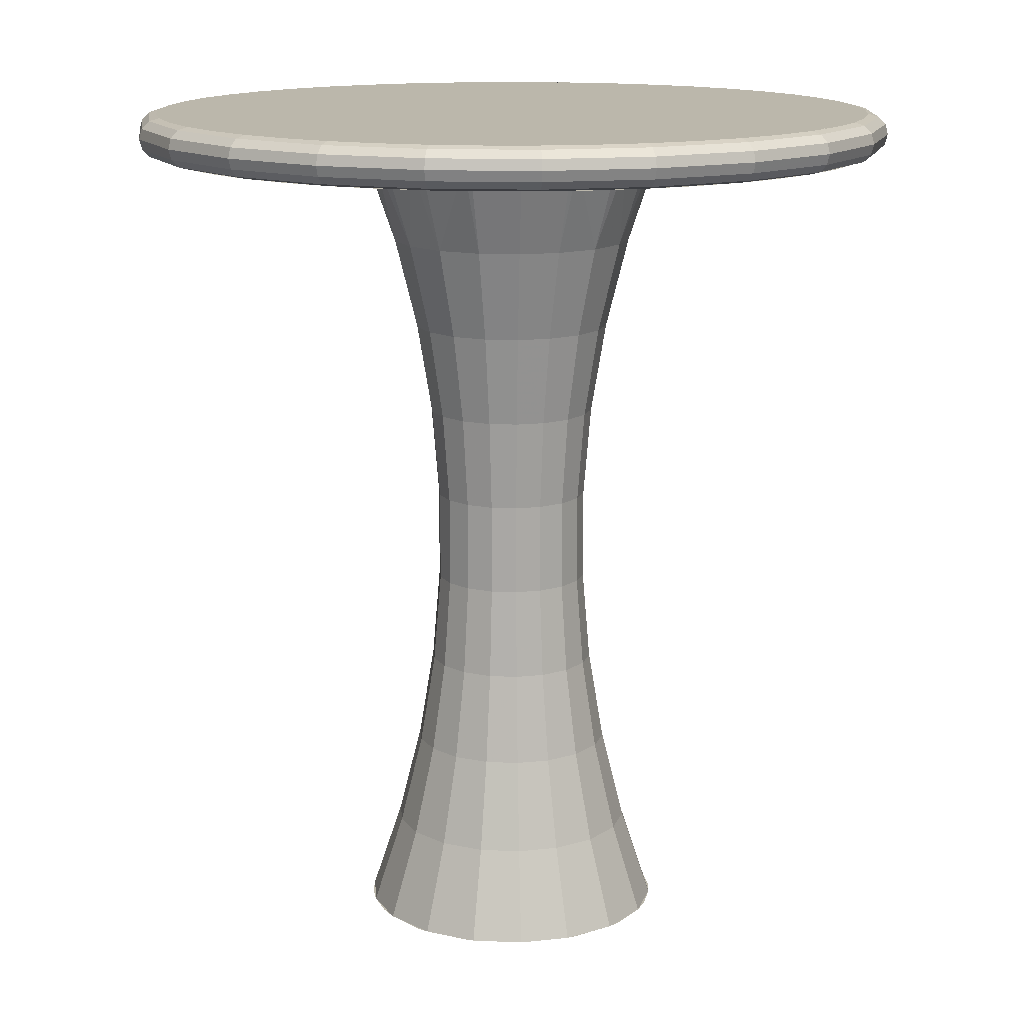
<metadata>
{"format":"obj","ext":"obj","renderer":"f3d","projection":"perspective","resolution":1024,"background":"white","views":[{"elev":14.2,"azim":-94.0,"up":"+Z"}]}
</metadata>
<code>
v 0.04764 0.4509 0.9297
v 0.0514 0.3958 0.9297
v 0.0514 0.5059 0.9297
v 0.06263 0.3418 0.9297
v 0.06263 0.5599 0.9297
v 0.0811 0.2898 0.9297
v 0.0811 0.6119 0.9297
v 0.1065 0.2408 0.9297
v 0.1065 0.6609 0.9297
v 0.1383 0.1958 0.9297
v 0.1383 0.706 0.9297
v 0.176 0.1554 0.9297
v 0.176 0.7463 0.9297
v 0.2188 0.1206 0.9297
v 0.2188 0.7811 0.9297
v 0.2659 0.09196 0.9297
v 0.2659 0.8098 0.9297
v 0.2742 0.4524 0.9297
v 0.2835 0.397 0.9297
v 0.2835 0.5078 0.9297
v 0.2861 0.3901 0.9297
v 0.2861 0.5148 0.9297
v 0.3133 0.3441 0.9297
v 0.3133 0.5607 0.9297
v 0.3165 0.06998 0.9297
v 0.3165 0.8318 0.9297
v 0.3238 0.3326 0.9297
v 0.3238 0.5722 0.9297
v 0.3607 0.3046 0.9297
v 0.3607 0.6002 0.9297
v 0.3696 0.0551 0.9297
v 0.3696 0.8466 0.9297
v 0.3812 0.2949 0.9297
v 0.3812 0.61 0.9297
v 0.4162 0.2852 0.9297
v 0.4162 0.6196 0.9297
v 0.4243 0.04758 0.9297
v 0.4243 0.8542 0.9297
v 0.4436 0.283 0.9297
v 0.4436 0.6219 0.9297
v 0.4709 0.2852 0.9297
v 0.4709 0.6196 0.9297
v 0.4794 0.04758 0.9297
v 0.4794 0.8542 0.9297
v 0.506 0.2949 0.9297
v 0.506 0.61 0.9297
v 0.5264 0.3046 0.9297
v 0.5264 0.6002 0.9297
v 0.5341 0.0551 0.9297
v 0.5341 0.8466 0.9297
v 0.5634 0.3326 0.9297
v 0.5634 0.5722 0.9297
v 0.5739 0.3441 0.9297
v 0.5739 0.5607 0.9297
v 0.5872 0.06998 0.9297
v 0.5872 0.8318 0.9297
v 0.6011 0.3901 0.9297
v 0.6011 0.5148 0.9297
v 0.6037 0.397 0.9297
v 0.6037 0.5078 0.9297
v 0.613 0.4524 0.9297
v 0.6378 0.09196 0.9297
v 0.6378 0.8098 0.9297
v 0.685 0.1206 0.9297
v 0.685 0.7811 0.9297
v 0.7278 0.1554 0.9297
v 0.7278 0.7463 0.9297
v 0.7654 0.1958 0.9297
v 0.7654 0.706 0.9297
v 0.7972 0.2408 0.9297
v 0.7972 0.6609 0.9297
v 0.8226 0.2898 0.9297
v 0.8226 0.6119 0.9297
v 0.8411 0.5599 0.9297
v 0.8523 0.3958 0.9297
v 0.8523 0.5059 0.9297
v 0.8561 0.4509 0.9297
v 0.025 0.4509 0.9524
v 0.02803 0.4509 0.941
v 0.02803 0.4509 0.9637
v 0.03632 0.4509 0.9328
v 0.03632 0.4509 0.972
v 0.04083 0.3357 0.9524
v 0.04083 0.566 0.9524
v 0.04375 0.3365 0.941
v 0.04375 0.3365 0.9637
v 0.04375 0.5652 0.941
v 0.04375 0.5652 0.9637
v 0.04764 0.4509 0.975
v 0.0514 0.3958 0.975
v 0.0514 0.5059 0.975
v 0.05173 0.3388 0.9328
v 0.05173 0.3388 0.972
v 0.05173 0.563 0.9328
v 0.05173 0.563 0.972
v 0.06263 0.3418 0.975
v 0.06263 0.5599 0.975
v 0.0811 0.2898 0.975
v 0.0811 0.6119 0.975
v 0.08714 0.2291 0.9524
v 0.08714 0.6727 0.9524
v 0.08973 0.2307 0.941
v 0.08973 0.2307 0.9637
v 0.08973 0.6711 0.941
v 0.08973 0.6711 0.9637
v 0.09681 0.235 0.9328
v 0.09681 0.235 0.972
v 0.09681 0.6668 0.9328
v 0.09681 0.6668 0.972
v 0.1065 0.2408 0.975
v 0.1065 0.6609 0.975
v 0.1383 0.1958 0.975
v 0.1383 0.706 0.975
v 0.1605 0.1389 0.9524
v 0.1605 0.7628 0.9524
v 0.1626 0.1411 0.941
v 0.1626 0.1411 0.9637
v 0.1626 0.7606 0.941
v 0.1626 0.7606 0.9637
v 0.1682 0.1472 0.9328
v 0.1682 0.1472 0.972
v 0.1682 0.7546 0.9328
v 0.1682 0.7546 0.972
v 0.176 0.1554 0.975
v 0.176 0.7463 0.975
v 0.2188 0.1206 0.975
v 0.2188 0.7811 0.975
v 0.2555 0.07186 0.9524
v 0.2555 0.8299 0.9524
v 0.2569 0.07455 0.941
v 0.2569 0.07455 0.9637
v 0.2569 0.8272 0.941
v 0.2569 0.8272 0.9637
v 0.2607 0.08191 0.9328
v 0.2607 0.08191 0.972
v 0.2607 0.8198 0.9328
v 0.2607 0.8198 0.972
v 0.2659 0.09196 0.975
v 0.2659 0.8098 0.975
v 0.3165 0.06998 0.975
v 0.3165 0.8318 0.975
v 0.365 0.03293 0.9524
v 0.365 0.8688 0.9524
v 0.3656 0.0359 0.941
v 0.3656 0.0359 0.9637
v 0.3656 0.8658 0.941
v 0.3656 0.8658 0.9637
v 0.3673 0.04401 0.9328
v 0.3673 0.04401 0.972
v 0.3673 0.8577 0.9328
v 0.3673 0.8577 0.972
v 0.3696 0.0551 0.975
v 0.3696 0.8466 0.975
v 0.4243 0.04758 0.975
v 0.4243 0.8542 0.975
v 0.4794 0.04758 0.975
v 0.4794 0.8542 0.975
v 0.4802 0.03629 0.9328
v 0.4802 0.03629 0.972
v 0.4802 0.8654 0.9328
v 0.4802 0.8654 0.972
v 0.4808 0.02803 0.941
v 0.4808 0.02803 0.9637
v 0.4808 0.8737 0.941
v 0.4808 0.8737 0.9637
v 0.481 0.025 0.9524
v 0.481 0.8767 0.9524
v 0.5341 0.0551 0.975
v 0.5341 0.8466 0.975
v 0.5872 0.06998 0.975
v 0.5872 0.8318 0.975
v 0.591 0.05932 0.9328
v 0.591 0.05932 0.972
v 0.591 0.8424 0.9328
v 0.591 0.8424 0.972
v 0.5938 0.05151 0.941
v 0.5938 0.05151 0.9637
v 0.5938 0.8502 0.941
v 0.5938 0.8502 0.9637
v 0.5948 0.04865 0.9524
v 0.5948 0.8531 0.9524
v 0.6378 0.09196 0.975
v 0.6378 0.8098 0.975
v 0.685 0.1206 0.975
v 0.685 0.7811 0.975
v 0.6915 0.1114 0.9328
v 0.6915 0.1114 0.972
v 0.6915 0.7904 0.9328
v 0.6915 0.7904 0.972
v 0.6963 0.1046 0.941
v 0.6963 0.1046 0.9637
v 0.6963 0.7971 0.941
v 0.6963 0.7971 0.9637
v 0.698 0.1021 0.9524
v 0.698 0.7996 0.9524
v 0.7278 0.1554 0.975
v 0.7278 0.7463 0.975
v 0.7654 0.1958 0.975
v 0.7654 0.706 0.975
v 0.7742 0.1886 0.9328
v 0.7742 0.1886 0.972
v 0.7742 0.7131 0.9328
v 0.7742 0.7131 0.972
v 0.7806 0.1834 0.941
v 0.7806 0.1834 0.9637
v 0.7806 0.7183 0.941
v 0.7806 0.7183 0.9637
v 0.783 0.1815 0.9524
v 0.783 0.7203 0.9524
v 0.7972 0.2408 0.975
v 0.7972 0.6609 0.975
v 0.8226 0.2898 0.975
v 0.8226 0.6119 0.975
v 0.833 0.2853 0.9328
v 0.833 0.2853 0.972
v 0.833 0.6164 0.9328
v 0.833 0.6164 0.972
v 0.8406 0.282 0.941
v 0.8406 0.282 0.9637
v 0.8406 0.6197 0.941
v 0.8406 0.6197 0.9637
v 0.8411 0.3418 0.975
v 0.8411 0.5599 0.975
v 0.8434 0.2808 0.9524
v 0.8434 0.6209 0.9524
v 0.8523 0.3958 0.975
v 0.8523 0.5059 0.975
v 0.8561 0.4509 0.975
v 0.8635 0.3943 0.9328
v 0.8635 0.3943 0.972
v 0.8635 0.5074 0.9328
v 0.8635 0.5074 0.972
v 0.8717 0.3932 0.941
v 0.8717 0.3932 0.9637
v 0.8717 0.5086 0.941
v 0.8717 0.5086 0.9637
v 0.8748 0.3927 0.9524
v 0.8748 0.509 0.9524
v 0.2742 0.4524 0.025
v 0.2835 0.397 0.025
v 0.2835 0.5078 0.025
v 0.2861 0.3901 0.025
v 0.2861 0.5148 0.025
v 0.3133 0.3441 0.025
v 0.3133 0.5607 0.025
v 0.3238 0.3326 0.025
v 0.3238 0.5722 0.025
v 0.3607 0.3046 0.025
v 0.3607 0.6002 0.025
v 0.3812 0.2949 0.025
v 0.3812 0.61 0.025
v 0.4162 0.2852 0.025
v 0.4162 0.6196 0.025
v 0.4436 0.283 0.025
v 0.4436 0.6219 0.025
v 0.4709 0.2852 0.025
v 0.4709 0.6196 0.025
v 0.506 0.2949 0.025
v 0.506 0.61 0.025
v 0.5264 0.3046 0.025
v 0.5264 0.6002 0.025
v 0.5634 0.3326 0.025
v 0.5634 0.5722 0.025
v 0.5739 0.3441 0.025
v 0.5739 0.5607 0.025
v 0.6011 0.3901 0.025
v 0.6037 0.397 0.025
v 0.6037 0.5078 0.025
v 0.613 0.4524 0.025
v 0.3076 0.4524 0.1255
v 0.3076 0.4524 0.8292
v 0.315 0.408 0.1255
v 0.315 0.408 0.8292
v 0.315 0.4969 0.1255
v 0.315 0.4969 0.8292
v 0.3326 0.4524 0.226
v 0.3326 0.4524 0.7287
v 0.3387 0.4162 0.226
v 0.3387 0.4162 0.7287
v 0.3387 0.4887 0.226
v 0.3387 0.4887 0.7287
v 0.339 0.3655 0.1255
v 0.339 0.3655 0.8292
v 0.339 0.5394 0.1255
v 0.339 0.5394 0.8292
v 0.3493 0.4524 0.3266
v 0.3493 0.4524 0.6282
v 0.3545 0.4216 0.3266
v 0.3545 0.4216 0.6282
v 0.3545 0.4833 0.3266
v 0.3545 0.4833 0.6282
v 0.3577 0.4524 0.4271
v 0.3577 0.4524 0.5276
v 0.3582 0.3815 0.226
v 0.3582 0.3815 0.7287
v 0.3582 0.5234 0.226
v 0.3582 0.5234 0.7287
v 0.3624 0.4243 0.4271
v 0.3624 0.4243 0.5276
v 0.3624 0.4805 0.4271
v 0.3624 0.4805 0.5276
v 0.3711 0.3922 0.3266
v 0.3711 0.3922 0.6282
v 0.3711 0.5127 0.3266
v 0.3711 0.5127 0.6282
v 0.3771 0.3338 0.1255
v 0.3771 0.3338 0.8292
v 0.3771 0.5711 0.1255
v 0.3771 0.5711 0.8292
v 0.3775 0.3975 0.4271
v 0.3775 0.3975 0.5276
v 0.3775 0.5074 0.4271
v 0.3775 0.5074 0.5276
v 0.3893 0.3556 0.226
v 0.3893 0.3556 0.7287
v 0.3893 0.5492 0.226
v 0.3893 0.5492 0.7287
v 0.3975 0.3702 0.3266
v 0.3975 0.3702 0.6282
v 0.3975 0.5347 0.3266
v 0.3975 0.5347 0.6282
v 0.4016 0.3775 0.4271
v 0.4016 0.3775 0.5276
v 0.4016 0.5274 0.4271
v 0.4016 0.5274 0.5276
v 0.4216 0.3182 0.1255
v 0.4216 0.3182 0.8292
v 0.4216 0.5867 0.1255
v 0.4216 0.5867 0.8292
v 0.4257 0.3429 0.226
v 0.4257 0.3429 0.7287
v 0.4257 0.562 0.226
v 0.4257 0.562 0.7287
v 0.4284 0.3594 0.3266
v 0.4284 0.3594 0.6282
v 0.4284 0.5455 0.3266
v 0.4284 0.5455 0.6282
v 0.4297 0.3676 0.4271
v 0.4297 0.3676 0.5276
v 0.4297 0.5372 0.4271
v 0.4297 0.5372 0.5276
v 0.4575 0.3676 0.4271
v 0.4575 0.3676 0.5276
v 0.4575 0.5372 0.4271
v 0.4575 0.5372 0.5276
v 0.4588 0.3594 0.3266
v 0.4588 0.3594 0.6282
v 0.4588 0.5455 0.3266
v 0.4588 0.5455 0.6282
v 0.4615 0.3429 0.226
v 0.4615 0.3429 0.7287
v 0.4615 0.562 0.226
v 0.4615 0.562 0.7287
v 0.4655 0.3182 0.1255
v 0.4655 0.3182 0.8292
v 0.4655 0.5867 0.1255
v 0.4655 0.5867 0.8292
v 0.4856 0.3775 0.4271
v 0.4856 0.3775 0.5276
v 0.4856 0.5274 0.4271
v 0.4856 0.5274 0.5276
v 0.4897 0.3702 0.3266
v 0.4897 0.3702 0.6282
v 0.4897 0.5347 0.3266
v 0.4897 0.5347 0.6282
v 0.4979 0.3556 0.226
v 0.4979 0.3556 0.7287
v 0.4979 0.5492 0.226
v 0.4979 0.5492 0.7287
v 0.5097 0.3975 0.4271
v 0.5097 0.3975 0.5276
v 0.5097 0.5074 0.4271
v 0.5097 0.5074 0.5276
v 0.5101 0.3338 0.1255
v 0.5101 0.3338 0.8292
v 0.5101 0.5711 0.1255
v 0.5101 0.5711 0.8292
v 0.5161 0.3922 0.3266
v 0.5161 0.3922 0.6282
v 0.5161 0.5127 0.3266
v 0.5161 0.5127 0.6282
v 0.5248 0.4243 0.4271
v 0.5248 0.4243 0.5276
v 0.5248 0.4805 0.4271
v 0.5248 0.4805 0.5276
v 0.5289 0.3815 0.226
v 0.5289 0.3815 0.7287
v 0.5289 0.5234 0.226
v 0.5289 0.5234 0.7287
v 0.5295 0.4524 0.4271
v 0.5295 0.4524 0.5276
v 0.5327 0.4216 0.3266
v 0.5327 0.4216 0.6282
v 0.5327 0.4833 0.3266
v 0.5327 0.4833 0.6282
v 0.5379 0.4524 0.3266
v 0.5379 0.4524 0.6282
v 0.5482 0.3655 0.1255
v 0.5482 0.3655 0.8292
v 0.5482 0.5394 0.1255
v 0.5482 0.5394 0.8292
v 0.5485 0.4162 0.226
v 0.5485 0.4162 0.7287
v 0.5485 0.4887 0.226
v 0.5485 0.4887 0.7287
v 0.5546 0.4524 0.226
v 0.5546 0.4524 0.7287
v 0.5721 0.408 0.1255
v 0.5721 0.408 0.8292
v 0.5721 0.4969 0.1255
v 0.5721 0.4969 0.8292
v 0.576 0.4524 0.1381
v 0.5796 0.4524 0.1255
v 0.5796 0.4524 0.8292
f 72 70 39
f 230 232 227
f 215 212 210
f 205 201 187
f 191 194 208
f 177 191 187
f 173 159 163
f 170 173 187
f 156 159 173
f 152 149 159
f 138 135 149
f 124 121 135
f 110 107 121
f 96 93 107
f 89 82 93
f 97 95 82
f 111 109 95
f 125 123 109
f 139 137 123
f 153 151 137
f 157 161 151
f 171 175 161
f 185 189 175
f 199 203 189
f 213 217 203
f 227 232 217
f 236 232 230
f 234 237 238
f 219 234 230
f 205 219 215
f 208 224 219
f 204 208 194
f 190 186 200
f 176 190 194
f 180 166 162
f 177 180 194
f 163 166 180
f 145 163 159
f 131 135 121
f 117 114 128
f 103 117 121
f 86 93 82
f 80 78 83
f 88 80 82
f 105 109 123
f 119 115 101
f 133 119 123
f 147 151 161
f 165 167 143
f 179 165 161
f 193 189 203
f 207 209 195
f 221 207 203
f 236 221 217
f 238 225 221
f 235 238 237
f 233 229 231
f 218 233 237
f 204 218 224
f 200 214 218
f 68 200 186
f 72 214 200
f 75 229 214
f 76 231 229
f 73 216 231
f 69 202 216
f 65 188 202
f 56 174 188
f 44 160 174
f 32 150 160
f 17 136 150
f 13 122 136
f 9 108 122
f 5 94 108
f 1 81 94
f 4 92 81
f 8 106 92
f 12 120 106
f 16 134 120
f 31 148 134
f 43 158 148
f 55 172 158
f 64 186 172
f 190 176 172
f 176 162 158
f 162 144 148
f 166 142 144
f 163 145 142
f 145 131 128
f 149 135 131
f 212 215 230
f 184 187 201
f 78 79 85
f 84 78 80
f 88 105 101
f 95 109 105
f 79 81 92
f 87 79 78
f 104 101 115
f 118 122 108
f 132 118 115
f 129 143 146
f 133 129 115
f 147 133 137
f 143 129 133
f 81 79 87
f 94 87 104
f 87 84 101
f 237 234 219
f 229 233 218
f 235 231 216
f 220 225 238
f 206 220 216
f 192 188 174
f 178 181 195
f 164 178 174
f 146 150 136
f 164 146 143
f 167 181 178
f 165 179 181
f 179 193 195
f 175 189 193
f 144 142 128
f 130 134 148
f 116 130 128
f 114 100 102
f 117 103 100
f 103 86 83
f 107 93 86
f 134 130 116
f 120 116 102
f 106 102 85
f 102 100 83
f 122 118 132
f 150 146 164
f 192 195 209
f 188 192 206
f 209 207 221
f 206 209 225
f 99 97 91
f 268 269 267
f 413 269 268
f 410 404 406
f 410 400 388
f 265 261 263
f 261 257 259
f 257 253 255
f 253 249 251
f 249 245 247
f 245 241 243
f 241 239 270
f 239 240 272
f 240 244 242
f 244 248 246
f 248 252 250
f 252 256 254
f 256 260 258
f 260 264 262
f 264 267 266
f 267 269 413
f 408 413 412
f 386 402 392
f 378 362 366
f 370 378 392
f 382 383 371
f 390 382 392
f 391 383 382
f 397 393 383
f 407 403 393
f 414 409 403
f 59 409 414
f 57 53 399
f 51 47 375
f 45 41 355
f 39 35 327
f 33 29 307
f 27 23 283
f 21 19 273
f 18 271 273
f 20 275 271
f 22 24 285
f 28 30 309
f 34 36 329
f 40 42 357
f 46 48 377
f 52 54 401
f 58 60 411
f 61 414 411
f 394 404 388
f 380 372 384
f 364 380 388
f 368 352 348
f 376 368 388
f 356 352 368
f 328 332 352
f 308 316 332
f 284 296 316
f 274 280 296
f 270 276 280
f 272 278 276
f 282 294 278
f 306 314 294
f 326 330 314
f 354 350 330
f 374 366 350
f 398 386 366
f 408 402 386
f 396 392 402
f 350 366 362
f 346 334 330
f 342 346 362
f 358 359 343
f 370 358 362
f 371 359 358
f 379 371 383
f 387 403 409
f 367 375 355
f 351 347 363
f 331 351 355
f 315 307 283
f 295 303 319
f 279 295 283
f 277 271 275
f 281 291 287
f 297 281 275
f 317 309 329
f 333 337 321
f 353 333 329
f 369 377 401
f 389 381 365
f 405 389 401
f 395 381 389
f 385 373 381
f 384 372 373
f 372 360 361
f 380 364 360
f 364 348 344
f 348 336 340
f 352 332 336
f 332 316 320
f 316 296 304
f 296 280 290
f 280 276 286
f 276 278 288
f 278 294 302
f 294 314 318
f 314 330 334
f 318 334 338
f 322 310 302
f 323 322 338
f 339 335 319
f 343 339 338
f 347 343 359
f 335 347 351
f 331 315 319
f 327 307 315
f 338 334 346
f 298 288 302
f 310 311 299
f 322 323 311
f 323 319 303
f 311 303 289
f 303 295 279
f 289 279 277
f 287 293 299
f 291 301 293
f 305 291 281
f 297 317 321
f 285 309 317
f 292 286 288
f 293 292 298
f 301 300 292
f 313 301 291
f 325 321 337
f 341 340 324
f 345 341 337
f 349 365 361
f 353 349 337
f 369 353 357
f 365 349 353
f 300 290 286
f 312 300 301
f 313 325 324
f 305 321 325
f 312 304 290
f 324 320 304
f 340 336 320
f 344 340 341
f 360 344 345
f 363 359 371
f 379 387 367
f 393 403 387
f 335 339 343
f 381 373 361
f 375 367 387
f 277 279 273
f 72 41 45
f 72 45 47
f 72 47 51
f 72 51 53
f 72 53 57
f 72 57 59
f 72 59 61
f 72 61 60
f 72 60 58
f 72 58 54
f 72 54 52
f 72 48 52
f 72 46 48
f 72 46 42
f 72 42 40
f 72 40 36
f 72 36 34
f 72 34 30
f 72 30 28
f 72 28 24
f 72 24 22
f 72 22 20
f 72 20 18
f 72 18 19
f 72 19 21
f 72 21 23
f 72 23 27
f 72 27 29
f 72 33 29
f 72 35 33
f 72 39 35
f 72 68 66
f 72 66 64
f 72 64 62
f 72 62 55
f 72 55 49
f 72 49 43
f 72 43 37
f 72 37 31
f 72 31 25
f 72 25 16
f 72 16 14
f 72 14 12
f 72 12 10
f 72 10 8
f 72 8 6
f 72 6 4
f 72 4 2
f 72 2 1
f 72 1 3
f 72 3 5
f 72 5 7
f 72 7 9
f 72 9 11
f 72 11 13
f 72 13 15
f 72 15 17
f 72 17 26
f 72 26 32
f 72 32 38
f 72 38 44
f 72 44 50
f 72 50 56
f 72 56 63
f 72 63 65
f 72 65 67
f 72 67 69
f 72 69 71
f 72 71 73
f 72 73 74
f 72 74 76
f 72 76 77
f 72 77 75
f 230 227 228
f 230 228 226
f 215 210 198
f 215 198 201
f 205 187 191
f 191 208 205
f 177 187 173
f 173 163 177
f 170 187 184
f 170 182 184
f 156 173 170
f 156 168 170
f 152 159 156
f 152 154 156
f 138 149 152
f 138 140 152
f 124 135 138
f 124 126 138
f 110 121 124
f 110 112 124
f 96 107 110
f 96 98 110
f 89 93 96
f 89 90 96
f 97 82 89
f 97 91 89
f 111 95 97
f 111 99 97
f 125 109 111
f 125 113 111
f 139 123 125
f 139 127 125
f 153 137 139
f 153 141 139
f 157 151 153
f 157 155 153
f 171 161 157
f 171 169 157
f 185 175 171
f 185 183 171
f 199 189 185
f 199 197 185
f 213 203 199
f 213 211 199
f 227 217 213
f 227 223 213
f 236 230 234
f 234 238 236
f 219 230 215
f 205 215 201
f 208 219 205
f 204 194 190
f 190 200 204
f 176 194 180
f 180 162 176
f 177 194 191
f 163 180 177
f 145 159 149
f 131 121 117
f 117 128 131
f 103 121 107
f 86 82 80
f 80 83 86
f 88 82 95
f 105 123 119
f 119 101 105
f 133 123 137
f 147 161 165
f 165 143 147
f 179 161 175
f 193 203 207
f 207 195 193
f 221 203 217
f 236 217 232
f 238 221 236
f 235 237 233
f 233 231 235
f 218 237 224
f 204 224 208
f 200 218 204
f 68 186 64
f 68 66 64
f 72 200 68
f 75 214 72
f 76 229 75
f 76 77 75
f 73 231 76
f 73 74 76
f 69 216 73
f 69 71 73
f 65 202 69
f 65 67 69
f 56 188 65
f 56 63 65
f 44 174 56
f 44 50 56
f 32 160 44
f 32 38 44
f 17 150 32
f 17 26 32
f 13 136 17
f 13 15 17
f 9 122 13
f 9 11 13
f 5 108 9
f 5 7 9
f 1 94 5
f 1 3 5
f 4 81 1
f 4 2 1
f 8 92 4
f 8 6 4
f 12 106 8
f 12 10 8
f 16 120 12
f 16 14 12
f 31 134 16
f 31 25 16
f 43 148 31
f 43 37 31
f 55 158 43
f 55 49 43
f 64 172 55
f 64 62 55
f 190 172 186
f 176 158 172
f 162 148 158
f 166 144 162
f 163 142 166
f 145 128 142
f 149 131 145
f 212 230 226
f 212 222 226
f 184 201 198
f 184 196 198
f 78 85 83
f 84 80 88
f 88 101 84
f 95 105 88
f 79 92 85
f 87 78 84
f 104 115 118
f 118 108 104
f 132 115 129
f 129 146 132
f 133 115 119
f 147 137 151
f 143 133 147
f 81 87 94
f 94 104 108
f 87 101 104
f 237 219 224
f 229 218 214
f 235 216 220
f 220 238 235
f 206 216 202
f 192 174 178
f 178 195 192
f 164 174 160
f 146 136 132
f 164 143 167
f 167 178 164
f 165 181 167
f 179 195 181
f 175 193 179
f 144 128 130
f 130 148 144
f 116 128 114
f 114 102 116
f 117 100 114
f 103 83 100
f 107 86 103
f 134 116 120
f 120 102 106
f 106 85 92
f 102 83 85
f 122 132 136
f 150 164 160
f 192 209 206
f 188 206 202
f 209 221 225
f 206 225 220
f 99 91 89
f 99 89 90
f 99 90 96
f 99 96 98
f 99 98 110
f 99 110 112
f 99 112 124
f 99 124 126
f 99 126 138
f 99 138 140
f 99 140 152
f 99 152 154
f 99 154 156
f 99 156 168
f 99 168 170
f 99 170 182
f 99 182 184
f 99 184 196
f 99 196 198
f 99 198 210
f 99 210 212
f 99 212 222
f 99 222 226
f 99 226 228
f 99 228 227
f 99 227 223
f 99 223 213
f 99 213 211
f 99 211 199
f 99 199 197
f 99 197 185
f 99 185 183
f 99 183 171
f 99 171 169
f 99 169 157
f 99 157 155
f 99 155 153
f 99 153 141
f 99 141 139
f 99 139 127
f 99 127 125
f 99 125 113
f 99 113 111
f 268 267 266
f 268 266 264
f 268 264 262
f 268 262 260
f 268 260 258
f 268 258 256
f 268 256 254
f 268 254 252
f 268 252 250
f 268 250 248
f 268 248 246
f 268 246 244
f 268 244 242
f 268 242 240
f 268 240 239
f 268 239 241
f 268 241 243
f 268 243 245
f 268 245 247
f 268 247 249
f 268 249 251
f 268 251 253
f 268 253 255
f 268 255 257
f 268 257 259
f 268 259 261
f 268 261 263
f 268 263 265
f 413 268 410
f 410 406 412
f 410 412 413
f 410 388 404
f 268 265 400
f 268 400 410
f 265 261 376
f 265 376 400
f 261 257 356
f 261 356 376
f 257 253 328
f 257 328 356
f 253 249 308
f 253 308 328
f 249 245 284
f 249 284 308
f 245 241 274
f 245 274 284
f 241 270 274
f 239 272 270
f 240 244 282
f 240 282 272
f 244 248 306
f 244 306 282
f 248 252 326
f 248 326 306
f 252 256 354
f 252 354 326
f 256 260 374
f 256 374 354
f 260 264 398
f 260 398 374
f 264 267 408
f 264 408 398
f 267 413 408
f 408 412 406
f 408 406 402
f 386 392 378
f 378 366 386
f 370 392 382
f 382 371 370
f 390 392 396
f 391 382 390
f 397 383 391
f 407 393 397
f 414 403 407
f 59 414 61
f 57 399 409
f 57 409 59
f 51 375 399
f 51 399 53
f 45 355 375
f 45 375 47
f 39 327 355
f 39 355 41
f 33 307 327
f 33 327 35
f 27 283 307
f 27 307 29
f 21 273 283
f 21 283 23
f 18 273 19
f 20 271 18
f 22 285 275
f 22 275 20
f 28 309 285
f 28 285 24
f 34 329 309
f 34 309 30
f 40 357 329
f 40 329 36
f 46 377 357
f 46 357 42
f 52 401 377
f 52 377 48
f 58 411 401
f 58 401 54
f 61 411 60
f 414 407 405
f 414 405 411
f 407 397 395
f 407 395 405
f 397 391 385
f 397 385 395
f 391 390 384
f 391 384 385
f 390 396 394
f 390 394 384
f 396 406 404
f 396 404 394
f 394 388 380
f 380 384 394
f 364 388 368
f 368 348 364
f 376 388 400
f 356 368 376
f 328 352 356
f 308 332 328
f 284 316 308
f 274 296 284
f 270 280 274
f 272 276 270
f 282 278 272
f 306 294 282
f 326 314 306
f 354 330 326
f 374 350 354
f 398 366 374
f 408 386 398
f 396 402 406
f 350 362 346
f 346 330 350
f 342 362 358
f 358 343 342
f 370 362 378
f 371 358 370
f 379 383 393
f 387 409 399
f 367 355 351
f 351 363 367
f 331 355 327
f 315 283 295
f 295 319 315
f 279 283 273
f 277 275 281
f 281 287 277
f 297 275 285
f 317 329 333
f 333 321 317
f 353 329 357
f 369 401 389
f 389 365 369
f 405 401 411
f 395 389 405
f 385 381 395
f 384 373 385
f 372 361 373
f 380 360 372
f 364 344 360
f 348 340 344
f 352 336 348
f 332 320 336
f 316 304 320
f 296 290 304
f 280 286 290
f 276 288 286
f 278 302 288
f 294 318 302
f 314 334 318
f 318 338 322
f 322 302 318
f 323 338 339
f 339 319 323
f 343 338 342
f 347 359 363
f 335 351 331
f 331 319 335
f 327 315 331
f 338 346 342
f 298 302 310
f 310 299 298
f 322 311 310
f 323 303 311
f 311 289 299
f 303 279 289
f 289 277 287
f 287 299 289
f 291 293 287
f 305 281 297
f 297 321 305
f 285 317 297
f 292 288 298
f 293 298 299
f 301 292 293
f 313 291 305
f 325 337 341
f 341 324 325
f 345 337 349
f 349 361 345
f 353 337 333
f 369 357 377
f 365 353 369
f 300 286 292
f 312 301 313
f 313 324 312
f 305 325 313
f 312 290 300
f 324 304 312
f 340 320 324
f 344 341 345
f 360 345 361
f 363 371 379
f 379 367 363
f 393 387 379
f 335 343 347
f 381 361 365
f 375 387 399
f 277 273 271

</code>
